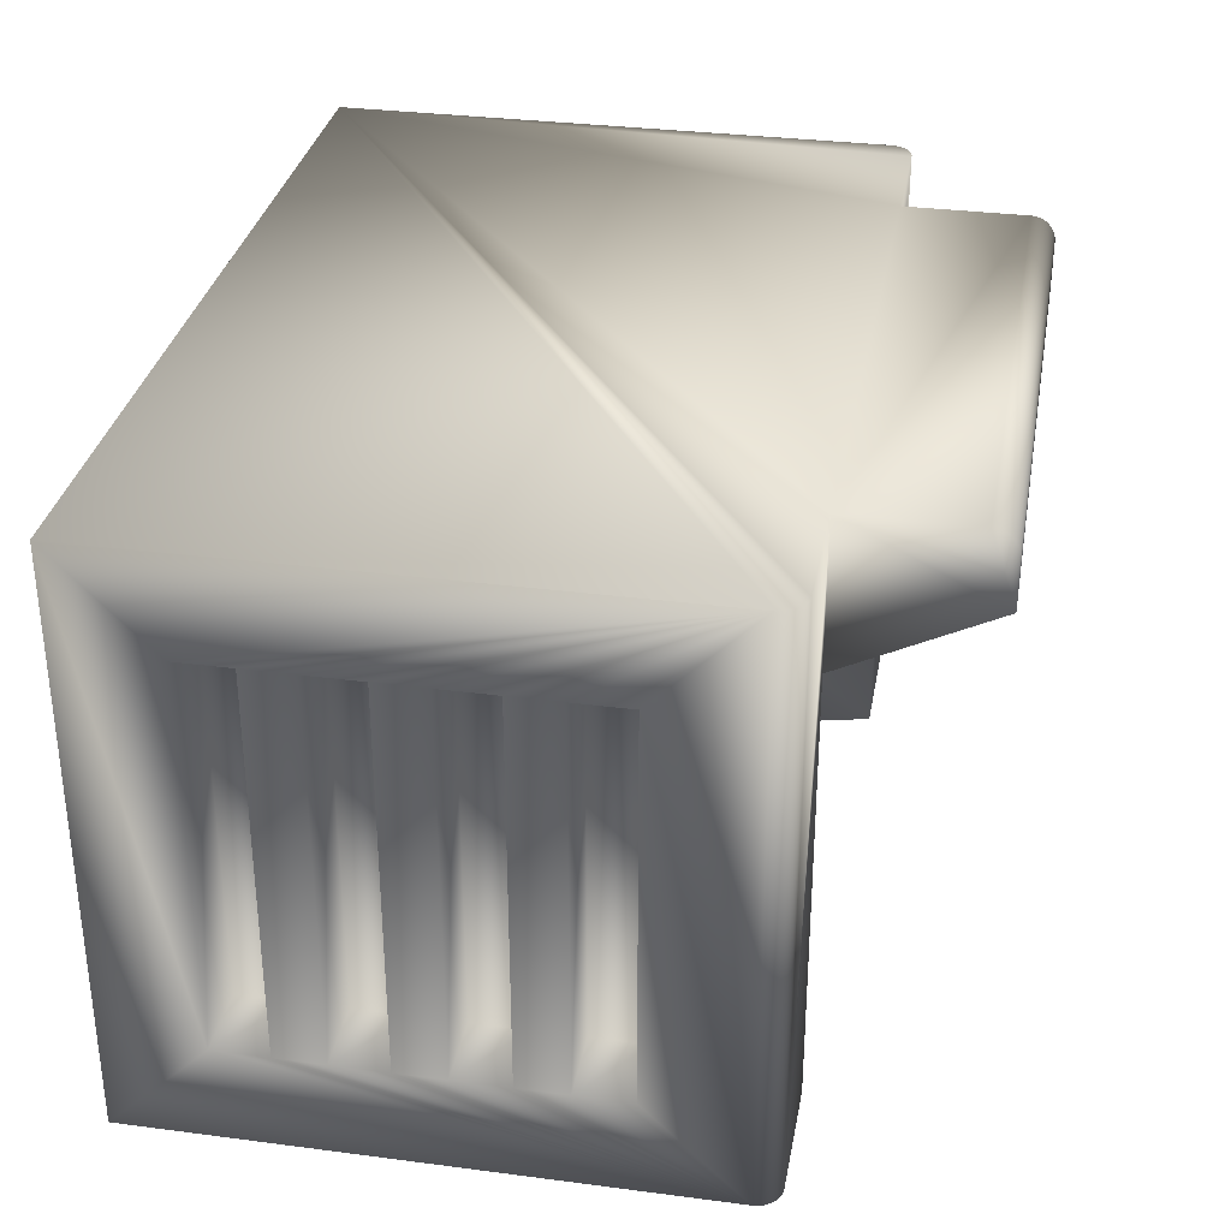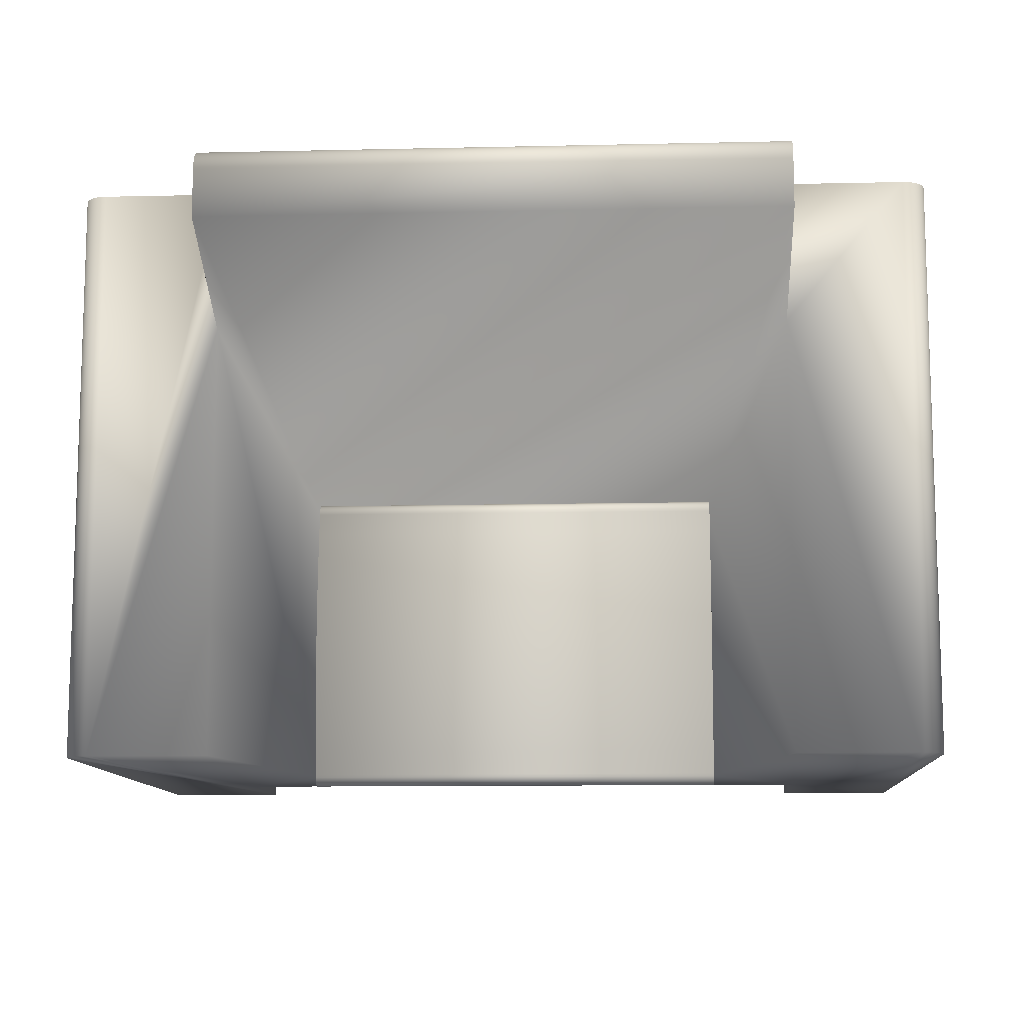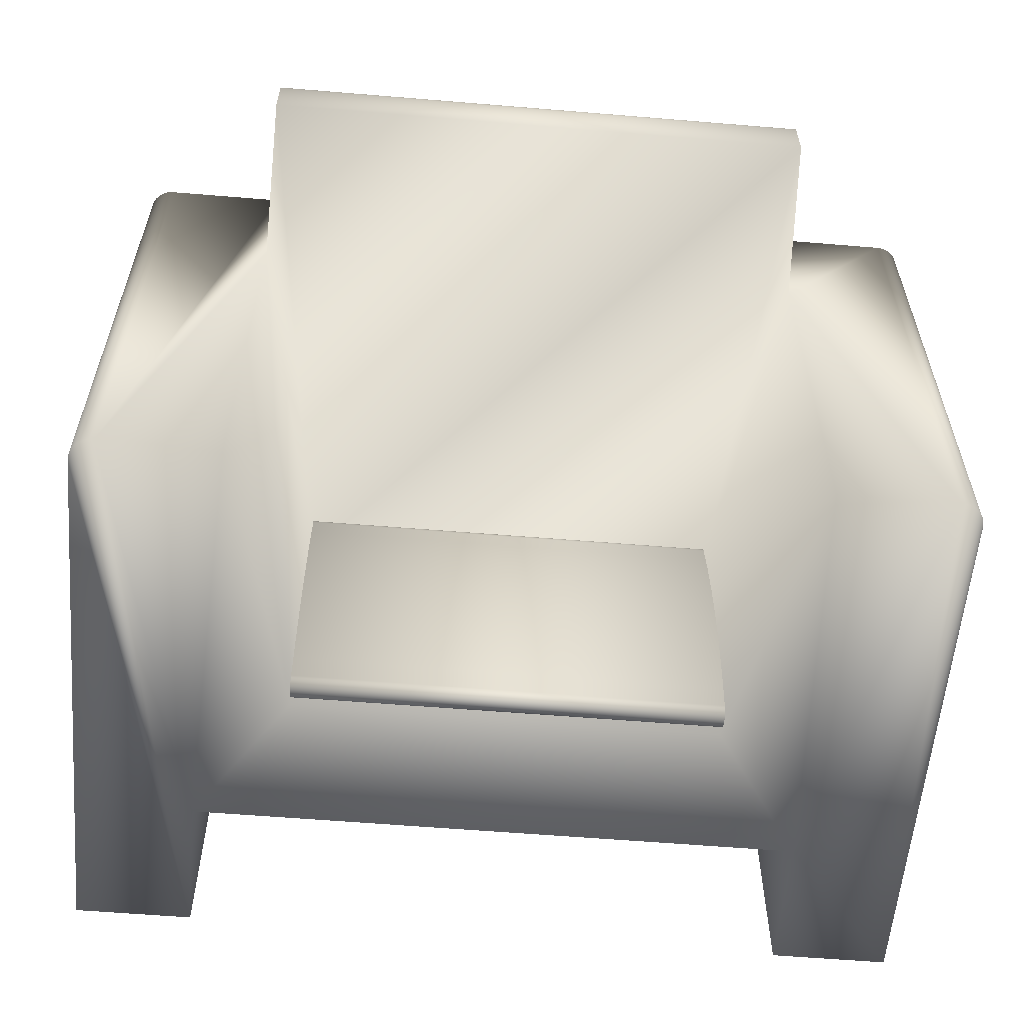
<metadata>
{"format":"obj","ext":"obj","renderer":"f3d","projection":"perspective","resolution":1024,"background":"white","views":[{"elev":32.3,"azim":100.3,"up":"+Z"},{"elev":-11.0,"azim":-176.8,"up":"+Z"},{"elev":-58.7,"azim":175.1,"up":"+Z"}]}
</metadata>
<code>
v -0.1702 -0.07959 -0.07386
v -0.1702 -0.07959 -0.1118
v -0.1702 -0.07985 -0.09285
v -0.1702 -0.0788 -0.05488
v -0.1702 -0.0788 -0.1308
v -0.1702 -0.07748 -0.03592
v -0.1702 -0.07748 -0.1498
v -0.1702 -0.07565 -0.01702
v -0.1702 -0.07565 -0.1687
v -0.1702 -0.07328 0.001834
v -0.1702 -0.07328 -0.1875
v -0.1702 -0.0704 0.02061
v -0.1702 -0.0704 -0.2063
v -0.1702 -0.07008 0.02306
v -0.1702 -0.07008 -0.2088
v -0.1702 -0.06913 0.02534
v -0.1702 -0.06913 -0.211
v -0.1702 -0.06763 0.0273
v -0.1702 -0.06763 -0.213
v -0.1702 -0.06567 0.0288
v -0.1702 -0.06567 -0.2145
v -0.1702 -0.06339 0.02975
v -0.1702 -0.06339 -0.2155
v -0.1702 -0.06094 0.03007
v -0.1702 -0.06094 -0.2158
v -0.1702 -0.05849 0.02975
v -0.1702 -0.05849 -0.2155
v -0.1702 -0.05622 0.0288
v -0.1702 -0.05622 -0.2145
v -0.1702 -0.05426 0.0273
v -0.1702 -0.05426 -0.213
v -0.1702 -0.05275 0.02534
v -0.1702 -0.05275 -0.211
v -0.1702 -0.05181 0.02306
v -0.1702 -0.05181 -0.2088
v -0.1702 -0.05149 0.02061
v -0.1702 -0.05149 -0.2063
v -0.1702 -0.0486 0.001834
v -0.1702 -0.0486 -0.1875
v -0.1702 -0.04624 -0.01702
v -0.1702 -0.04624 -0.1687
v -0.1702 -0.0444 -0.03592
v -0.1702 -0.0444 -0.1498
v -0.1702 -0.04308 -0.1308
v -0.1702 -0.04308 -0.05488
v -0.1702 -0.04229 -0.07386
v -0.1702 -0.04229 -0.1118
v -0.1702 -0.04203 -0.09285
v 0.1702 -0.05149 -0.2063
v 0.1702 -0.0486 -0.1875
v 0.1702 -0.05181 -0.2088
v 0.1702 -0.05275 -0.211
v 0.1702 -0.05426 -0.213
v 0.1702 -0.05622 -0.2145
v 0.1702 -0.05849 -0.2155
v 0.1702 -0.06094 -0.2158
v 0.1702 -0.06339 -0.2155
v 0.1702 -0.06567 -0.2145
v 0.1702 -0.06763 -0.213
v 0.1702 -0.06913 -0.211
v 0.1702 -0.07008 -0.2088
v 0.1702 -0.0704 -0.2063
v 0.1702 -0.07328 -0.1875
v 0.1702 -0.07565 -0.1687
v 0.1702 -0.07748 -0.1498
v 0.1702 -0.0788 -0.1308
v 0.1702 -0.07959 -0.1118
v 0.1702 -0.07985 -0.09285
v 0.1702 -0.07959 -0.07386
v 0.1702 -0.0788 -0.05488
v 0.1702 -0.07748 -0.03592
v 0.1702 -0.07565 -0.01702
v 0.1702 -0.07328 0.001834
v 0.1702 -0.0704 0.02061
v 0.1702 -0.07008 0.02306
v 0.1702 -0.06913 0.02534
v 0.1702 -0.06763 0.0273
v 0.1702 -0.06567 0.0288
v 0.1702 -0.06339 0.02975
v 0.1702 -0.06094 0.03007
v 0.1702 -0.05849 0.02975
v 0.1702 -0.05622 0.0288
v 0.1702 -0.05426 0.0273
v 0.1702 -0.05275 0.02534
v 0.1702 -0.05181 0.02306
v 0.1702 -0.05149 0.02061
v 0.1702 -0.0486 0.001834
v 0.1702 -0.04624 -0.01702
v 0.1702 -0.0444 -0.03592
v 0.1702 -0.04308 -0.05488
v 0.1702 -0.04229 -0.07386
v 0.1702 -0.04203 -0.09285
v 0.1702 -0.04229 -0.1118
v 0.1702 -0.04308 -0.1308
v 0.1702 -0.0444 -0.1498
v 0.1702 -0.04624 -0.1687
v -0.3404 -0.2311 0.1719
v -0.2837 -0.1886 0.1719
v -0.2837 -0.2311 0.1719
v -0.3404 -0.1886 0.1719
v -0.3404 -0.1886 -0.1307
v -0.2837 -0.1886 -0.1307
v -0.2837 -0.2311 -0.1307
v -0.3404 -0.2311 -0.1307
v 0.2837 0.05252 -0.1307
v 0.3404 0.009973 -0.1307
v 0.3404 0.05252 -0.1307
v 0.2837 0.009973 -0.1307
v 0.3404 0.05252 0.1719
v 0.2837 0.05252 0.1719
v 0.2837 0.009973 0.1719
v 0.3404 0.009973 0.1719
v -0.324 0.1469 -0.2063
v -0.3264 0.1464 0.2475
v -0.324 0.1469 0.2475
v -0.3264 0.1464 -0.2063
v -0.3404 -0.3068 -0.2063
v -0.2458 -0.1933 -0.2063
v -0.2458 -0.3068 -0.2063
v -0.3215 0.1471 -0.2063
v -0.3287 0.1456 -0.2063
v -0.3309 0.1445 -0.2063
v -0.333 0.1432 -0.2063
v -0.3349 0.1415 -0.2063
v -0.3365 0.1397 -0.2063
v -0.3379 0.1376 -0.2063
v -0.339 0.1354 -0.2063
v -0.3398 0.1331 -0.2063
v -0.3402 0.1306 -0.2063
v -0.3404 0.1282 -0.2063
v 0.2458 -0.3068 -0.2063
v 0.3404 0.1282 -0.2063
v 0.3404 -0.3068 -0.2063
v 0.3402 0.1306 -0.2063
v 0.3398 0.1331 -0.2063
v 0.339 0.1354 -0.2063
v 0.3379 0.1376 -0.2063
v 0.3365 0.1397 -0.2063
v 0.3349 0.1415 -0.2063
v 0.333 0.1432 -0.2063
v 0.3309 0.1445 -0.2063
v 0.3287 0.1456 -0.2063
v 0.3264 0.1464 -0.2063
v 0.324 0.1469 -0.2063
v 0.3215 0.1471 -0.2063
v 0.2458 -0.1933 -0.2063
v 0.2269 0.1471 -0.2063
v 0.1702 -0.07985 -0.2063
v -0.1702 -0.07985 -0.2063
v -0.2269 0.1471 -0.2063
v -0.3287 0.1456 0.2475
v -0.2269 0.2416 0.2475
v 0.2269 0.1471 0.2475
v 0.2269 0.2416 0.2475
v 0.3402 0.1306 0.2475
v 0.3404 -0.3068 0.2475
v 0.3404 0.1282 0.2475
v -0.3404 -0.3068 0.2475
v 0.3398 0.1331 0.2475
v 0.339 0.1354 0.2475
v 0.3379 0.1376 0.2475
v 0.3365 0.1397 0.2475
v 0.3349 0.1415 0.2475
v 0.333 0.1432 0.2475
v 0.3309 0.1445 0.2475
v 0.3287 0.1456 0.2475
v 0.3264 0.1464 0.2475
v 0.324 0.1469 0.2475
v 0.3215 0.1471 0.2475
v -0.2269 0.1471 0.2475
v -0.3215 0.1471 0.2475
v -0.3309 0.1445 0.2475
v -0.333 0.1432 0.2475
v -0.3349 0.1415 0.2475
v -0.3365 0.1397 0.2475
v -0.3379 0.1376 0.2475
v -0.339 0.1354 0.2475
v -0.3398 0.1331 0.2475
v -0.3402 0.1306 0.2475
v -0.3404 0.1282 0.2475
v -0.1702 -0.07985 0.02061
v 0.1702 -0.07985 0.02061
v 0.2269 0.1471 0.1341
v 0.3404 -0.2311 -0.1307
v 0.3404 -0.1886 -0.1307
v 0.3404 -0.1508 -0.1307
v 0.3404 -0.1886 0.1719
v 0.3404 -0.1082 -0.1307
v 0.3404 -0.0704 -0.1307
v 0.3404 -0.1082 0.1719
v 0.3404 -0.02785 -0.1307
v 0.3404 -0.02785 0.1719
v 0.3404 -0.2311 0.1719
v 0.3404 -0.1508 0.1719
v 0.3404 -0.0704 0.1719
v -0.2458 -0.3068 0.153
v 0.2458 -0.3068 0.153
v 0.2458 -0.1933 0.153
v -0.2458 -0.1933 0.153
v -0.3404 -0.1508 0.1719
v -0.3404 -0.1082 0.1719
v -0.3404 -0.0704 0.1719
v -0.3404 -0.1082 -0.1307
v -0.3404 -0.02785 0.1719
v -0.3404 0.009973 0.1719
v -0.3404 -0.02785 -0.1307
v -0.3404 0.05252 0.1719
v -0.3404 0.05252 -0.1307
v -0.3404 -0.1508 -0.1307
v -0.3404 -0.0704 -0.1307
v -0.3404 0.009973 -0.1307
v -0.2269 0.1471 0.1341
v 0.2269 0.2605 0.1908
v 0.2269 0.2441 0.2474
v 0.2269 0.2465 0.2469
v 0.2269 0.2489 0.2461
v 0.2269 0.2511 0.245
v 0.2269 0.2531 0.2436
v 0.2269 0.255 0.242
v 0.2269 0.2566 0.2401
v 0.2269 0.258 0.2381
v 0.2269 0.2591 0.2359
v 0.2269 0.2599 0.2335
v 0.2269 0.2604 0.2311
v 0.2269 0.2605 0.2286
v -0.2269 0.2441 0.2474
v -0.2269 0.2605 0.1908
v -0.2269 0.2465 0.2469
v -0.2269 0.2489 0.2461
v -0.2269 0.2511 0.245
v -0.2269 0.2531 0.2436
v -0.2269 0.255 0.242
v -0.2269 0.2566 0.2401
v -0.2269 0.258 0.2381
v -0.2269 0.2591 0.2359
v -0.2269 0.2599 0.2335
v -0.2269 0.2604 0.2311
v -0.2269 0.2605 0.2286
v -0.2837 0.05252 0.1719
v -0.2837 0.009973 0.1719
v -0.2837 0.05252 -0.1307
v -0.2837 0.009973 -0.1307
v 0.2837 -0.02785 -0.1307
v 0.2837 -0.0704 0.1719
v 0.2837 -0.0704 -0.1307
v 0.2837 -0.02785 0.1719
v -0.2837 -0.1082 0.1719
v -0.2837 -0.1508 -0.1307
v -0.2837 -0.1508 0.1719
v -0.2837 -0.1082 -0.1307
v 0.2837 -0.1886 -0.1307
v 0.2837 -0.1886 0.1719
v 0.2837 -0.2311 0.1719
v 0.2837 -0.2311 -0.1307
v 0.2837 -0.1082 -0.1307
v 0.2837 -0.1508 0.1719
v 0.2837 -0.1508 -0.1307
v 0.2837 -0.1082 0.1719
v -0.2837 -0.02785 0.1719
v -0.2837 -0.02785 -0.1307
v -0.2837 -0.0704 -0.1307
v -0.2837 -0.0704 0.1719
v -0.3404 -0.07985 0.02061
v 0.3404 -0.07985 0.02061
g group_0_ID3
f 1 2 3
f 2 1 4
f 2 4 5
f 5 4 6
f 5 6 7
f 7 6 8
f 7 8 9
f 9 8 10
f 9 10 11
f 11 10 12
f 11 12 13
f 13 12 14
f 13 14 15
f 15 14 16
f 15 16 17
f 17 16 18
f 17 18 19
f 19 18 20
f 19 20 21
f 21 20 22
f 21 22 23
f 23 22 24
f 23 24 25
f 25 24 26
f 25 26 27
f 27 26 28
f 27 28 29
f 29 28 30
f 29 30 31
f 31 30 32
f 31 32 33
f 33 32 34
f 33 34 35
f 35 34 36
f 35 36 37
f 37 36 38
f 37 38 39
f 39 38 40
f 39 40 41
f 41 40 42
f 41 42 43
f 43 42 44
f 44 42 45
f 44 45 46
f 44 46 47
f 47 46 48
f 49 39 50
f 39 49 37
f 51 37 49
f 37 51 35
f 52 35 51
f 35 52 33
f 53 33 52
f 33 53 31
f 29 53 54
f 53 29 31
f 27 54 55
f 54 27 29
f 25 55 56
f 55 25 27
f 23 56 57
f 56 23 25
f 21 57 58
f 57 21 23
f 19 58 59
f 58 19 21
f 19 60 17
f 60 19 59
f 17 61 15
f 61 17 60
f 15 62 13
f 62 15 61
f 13 63 11
f 63 13 62
f 11 64 9
f 64 11 63
f 9 65 7
f 65 9 64
f 7 66 5
f 66 7 65
f 5 67 2
f 67 5 66
f 2 68 3
f 68 2 67
f 3 69 1
f 69 3 68
f 1 70 4
f 70 1 69
f 4 71 6
f 71 4 70
f 6 72 8
f 72 6 71
f 8 73 10
f 73 8 72
f 10 74 12
f 74 10 73
f 12 75 14
f 75 12 74
f 14 76 16
f 76 14 75
f 16 77 18
f 77 16 76
f 20 77 78
f 77 20 18
f 22 78 79
f 78 22 20
f 24 79 80
f 79 24 22
f 26 80 81
f 80 26 24
f 28 81 82
f 81 28 26
f 30 82 83
f 82 30 28
f 84 30 83
f 30 84 32
f 85 32 84
f 32 85 34
f 86 34 85
f 34 86 36
f 87 36 86
f 36 87 38
f 88 38 87
f 38 88 40
f 89 40 88
f 40 89 42
f 90 42 89
f 42 90 45
f 91 45 90
f 45 91 46
f 92 46 91
f 46 92 48
f 93 48 92
f 48 93 47
f 94 47 93
f 47 94 44
f 95 44 94
f 44 95 43
f 96 43 95
f 43 96 41
f 50 41 96
f 41 50 39
f 67 69 68
f 69 67 66
f 69 66 70
f 70 66 65
f 70 65 71
f 71 65 72
f 72 65 64
f 72 64 63
f 72 63 73
f 73 63 62
f 73 62 74
f 74 62 61
f 74 61 75
f 75 61 60
f 75 60 76
f 76 60 59
f 76 59 77
f 77 59 58
f 77 58 78
f 78 58 57
f 78 57 79
f 79 57 56
f 79 56 80
f 80 56 55
f 80 55 81
f 81 55 54
f 81 54 82
f 82 54 53
f 82 53 83
f 83 53 52
f 83 52 84
f 84 52 51
f 84 51 85
f 85 51 49
f 85 49 86
f 86 49 50
f 86 50 87
f 87 50 96
f 87 96 88
f 88 96 95
f 88 95 89
f 89 95 94
f 89 94 90
f 90 94 93
f 90 93 91
f 91 93 92
g group_0_ID3
f 48 46 47
f 47 46 44
f 46 45 44
f 45 42 44
f 44 42 43
f 43 42 41
f 42 40 41
f 41 40 39
f 40 38 39
f 39 38 37
f 38 36 37
f 37 36 35
f 36 34 35
f 35 34 33
f 34 32 33
f 33 32 31
f 32 30 31
f 31 30 29
f 30 28 29
f 29 28 27
f 28 26 27
f 27 26 25
f 26 24 25
f 25 24 23
f 24 22 23
f 23 22 21
f 22 20 21
f 21 20 19
f 20 18 19
f 19 18 17
f 18 16 17
f 17 16 15
f 16 14 15
f 15 14 13
f 14 12 13
f 13 12 11
f 12 10 11
f 11 10 9
f 10 8 9
f 9 8 7
f 8 6 7
f 7 6 5
f 6 4 5
f 5 4 2
f 4 1 2
f 3 2 1
f 37 49 39
f 50 39 49
f 35 51 37
f 49 37 51
f 33 52 35
f 51 35 52
f 31 53 33
f 52 33 53
f 31 29 53
f 54 53 29
f 29 27 54
f 55 54 27
f 27 25 55
f 56 55 25
f 25 23 56
f 57 56 23
f 23 21 57
f 58 57 21
f 21 19 58
f 59 58 19
f 59 19 60
f 17 60 19
f 60 17 61
f 15 61 17
f 61 15 62
f 13 62 15
f 62 13 63
f 11 63 13
f 63 11 64
f 9 64 11
f 64 9 65
f 7 65 9
f 65 7 66
f 5 66 7
f 66 5 67
f 2 67 5
f 67 2 68
f 3 68 2
f 68 3 69
f 1 69 3
f 69 1 70
f 4 70 1
f 70 4 71
f 6 71 4
f 71 6 72
f 8 72 6
f 72 8 73
f 10 73 8
f 73 10 74
f 12 74 10
f 74 12 75
f 14 75 12
f 75 14 76
f 16 76 14
f 76 16 77
f 18 77 16
f 18 20 77
f 78 77 20
f 20 22 78
f 79 78 22
f 22 24 79
f 80 79 24
f 24 26 80
f 81 80 26
f 26 28 81
f 82 81 28
f 28 30 82
f 83 82 30
f 32 84 30
f 83 30 84
f 34 85 32
f 84 32 85
f 36 86 34
f 85 34 86
f 38 87 36
f 86 36 87
f 40 88 38
f 87 38 88
f 42 89 40
f 88 40 89
f 45 90 42
f 89 42 90
f 46 91 45
f 90 45 91
f 48 92 46
f 91 46 92
f 47 93 48
f 92 48 93
f 44 94 47
f 93 47 94
f 43 95 44
f 94 44 95
f 41 96 43
f 95 43 96
f 39 50 41
f 96 41 50
f 92 93 91
f 91 93 90
f 93 94 90
f 90 94 89
f 94 95 89
f 89 95 88
f 95 96 88
f 88 96 87
f 96 50 87
f 87 50 86
f 50 49 86
f 86 49 85
f 49 51 85
f 85 51 84
f 51 52 84
f 84 52 83
f 52 53 83
f 83 53 82
f 53 54 82
f 82 54 81
f 54 55 81
f 81 55 80
f 55 56 80
f 80 56 79
f 56 57 79
f 79 57 78
f 57 58 78
f 78 58 77
f 58 59 77
f 77 59 76
f 59 60 76
f 76 60 75
f 60 61 75
f 75 61 74
f 61 62 74
f 74 62 73
f 62 63 73
f 73 63 72
f 63 64 72
f 64 65 72
f 72 65 71
f 71 65 70
f 65 66 70
f 70 66 69
f 66 67 69
f 68 69 67
g group_1_ID22
f 97 98 99
f 98 97 100
f 101 98 100
f 98 101 102
f 98 103 99
f 103 98 102
f 103 97 99
f 97 103 104
f 101 103 102
f 103 101 104
g group_1_ID35
f 105 106 107
f 106 105 108
f 105 109 110
f 109 105 107
f 105 111 108
f 111 105 110
f 106 111 112
f 111 106 108
f 111 109 112
f 109 111 110
g group_1_ID43
f 113 114 115
f 114 113 116
f 117 118 119
f 118 117 120
f 120 117 113
f 113 117 116
f 116 117 121
f 121 117 122
f 122 117 123
f 123 117 124
f 124 117 125
f 125 117 126
f 126 117 127
f 127 117 128
f 128 117 129
f 129 117 130
f 131 132 133
f 132 131 134
f 134 131 135
f 135 131 136
f 136 131 137
f 137 131 138
f 138 131 139
f 139 131 140
f 140 131 141
f 141 131 142
f 142 131 143
f 143 131 144
f 144 131 145
f 145 131 146
f 145 146 147
f 147 146 148
f 148 146 118
f 148 118 149
f 149 118 150
f 150 118 120
f 116 151 114
f 151 116 121
f 152 153 154
f 155 156 157
f 156 155 158
f 158 155 159
f 158 159 160
f 158 160 161
f 158 161 162
f 158 162 163
f 158 163 164
f 158 164 165
f 158 165 166
f 158 166 167
f 158 167 168
f 158 168 169
f 158 169 153
f 158 153 170
f 170 153 152
f 158 170 171
f 158 171 115
f 158 115 114
f 158 114 151
f 158 151 172
f 158 172 173
f 158 173 174
f 158 174 175
f 158 175 176
f 158 176 177
f 158 177 178
f 158 178 179
f 158 179 180
f 120 115 171
f 115 120 113
f 148 181 182
f 181 148 149
f 183 148 182
f 148 183 147
f 145 153 169
f 153 145 183
f 183 145 147
f 144 169 168
f 169 144 145
f 143 168 167
f 168 143 144
f 142 167 166
f 167 142 143
f 141 166 165
f 166 141 142
f 140 165 164
f 165 140 141
f 139 164 163
f 164 139 140
f 139 162 138
f 162 139 163
f 138 161 137
f 161 138 162
f 137 160 136
f 160 137 161
f 136 159 135
f 159 136 160
f 135 155 134
f 155 135 159
f 134 157 132
f 157 134 155
f 133 184 156
f 184 133 132
f 184 132 185
f 185 132 186
f 185 186 187
f 186 132 188
f 188 132 189
f 188 189 190
f 189 132 191
f 191 132 106
f 191 106 192
f 106 132 107
f 107 132 109
f 156 193 157
f 193 156 184
f 157 193 187
f 157 187 194
f 194 187 186
f 157 194 190
f 157 190 195
f 195 190 189
f 157 195 192
f 157 192 112
f 112 192 106
f 157 112 109
f 157 109 132
f 158 196 197
f 196 158 117
f 196 117 119
f 156 197 133
f 197 156 158
f 133 197 131
f 198 131 197
f 131 198 146
f 199 146 198
f 146 199 118
f 118 196 119
f 196 118 199
f 158 97 117
f 97 158 180
f 97 180 100
f 100 180 200
f 100 200 101
f 200 180 201
f 201 180 202
f 201 202 203
f 202 180 204
f 204 180 205
f 204 205 206
f 205 180 207
f 207 180 208
f 117 104 130
f 104 117 97
f 130 104 101
f 130 101 209
f 209 101 200
f 130 209 203
f 130 203 210
f 210 203 202
f 130 210 206
f 130 206 211
f 211 206 205
f 130 211 208
f 130 208 180
f 179 130 180
f 130 179 129
f 178 129 179
f 129 178 128
f 177 128 178
f 128 177 127
f 176 127 177
f 127 176 126
f 175 126 176
f 126 175 125
f 174 125 175
f 125 174 124
f 123 174 173
f 174 123 124
f 122 173 172
f 173 122 123
f 121 172 151
f 172 121 122
f 212 171 170
f 171 212 120
f 120 212 150
f 150 181 149
f 181 150 212
f 213 153 183
f 153 213 154
f 154 213 214
f 214 213 215
f 215 213 216
f 216 213 217
f 217 213 218
f 218 213 219
f 219 213 220
f 220 213 221
f 221 213 222
f 222 213 223
f 223 213 224
f 224 213 225
f 226 154 214
f 154 226 152
f 152 212 170
f 212 152 227
f 227 152 226
f 227 226 228
f 227 228 229
f 227 229 230
f 227 230 231
f 227 231 232
f 227 232 233
f 227 233 234
f 227 234 235
f 227 235 236
f 227 236 237
f 227 237 238
f 182 213 183
f 213 182 227
f 227 182 181
f 227 181 212
f 196 198 197
f 198 196 199
f 213 238 225
f 238 213 227
f 225 237 224
f 237 225 238
f 224 236 223
f 236 224 237
f 223 235 222
f 235 223 236
f 222 234 221
f 234 222 235
f 221 233 220
f 233 221 234
f 220 232 219
f 232 220 233
f 232 218 219
f 218 232 231
f 231 217 218
f 217 231 230
f 230 216 217
f 216 230 229
f 229 215 216
f 215 229 228
f 228 214 215
f 214 228 226
g group_1_ID51
f 205 239 240
f 239 205 207
f 208 239 207
f 239 208 241
f 239 242 240
f 242 239 241
f 242 205 240
f 205 242 211
f 208 242 241
f 242 208 211
g group_1_ID59
f 243 244 245
f 244 243 246
f 243 192 246
f 192 243 191
f 244 192 195
f 192 244 246
f 189 244 195
f 244 189 245
f 243 189 191
f 189 243 245
g group_1_ID67
f 247 248 249
f 248 247 250
f 248 200 249
f 200 248 209
f 200 247 249
f 247 200 201
f 203 247 201
f 247 203 250
f 203 248 250
f 248 203 209
g group_1_ID75
f 251 187 252
f 187 251 185
f 253 187 193
f 187 253 252
f 251 253 254
f 253 251 252
f 251 184 185
f 184 251 254
f 184 253 193
f 253 184 254
g group_1_ID83
f 255 256 257
f 256 255 258
f 186 256 194
f 256 186 257
f 255 186 188
f 186 255 257
f 255 190 258
f 190 255 188
f 256 190 194
f 190 256 258
g group_1_ID91
f 206 259 204
f 259 206 260
f 206 261 260
f 261 206 210
f 259 261 262
f 261 259 260
f 202 259 262
f 259 202 204
f 261 202 262
f 202 261 210
g group_1_ID99
l 263 181
g group_1_ID105
l 264 182

</code>
